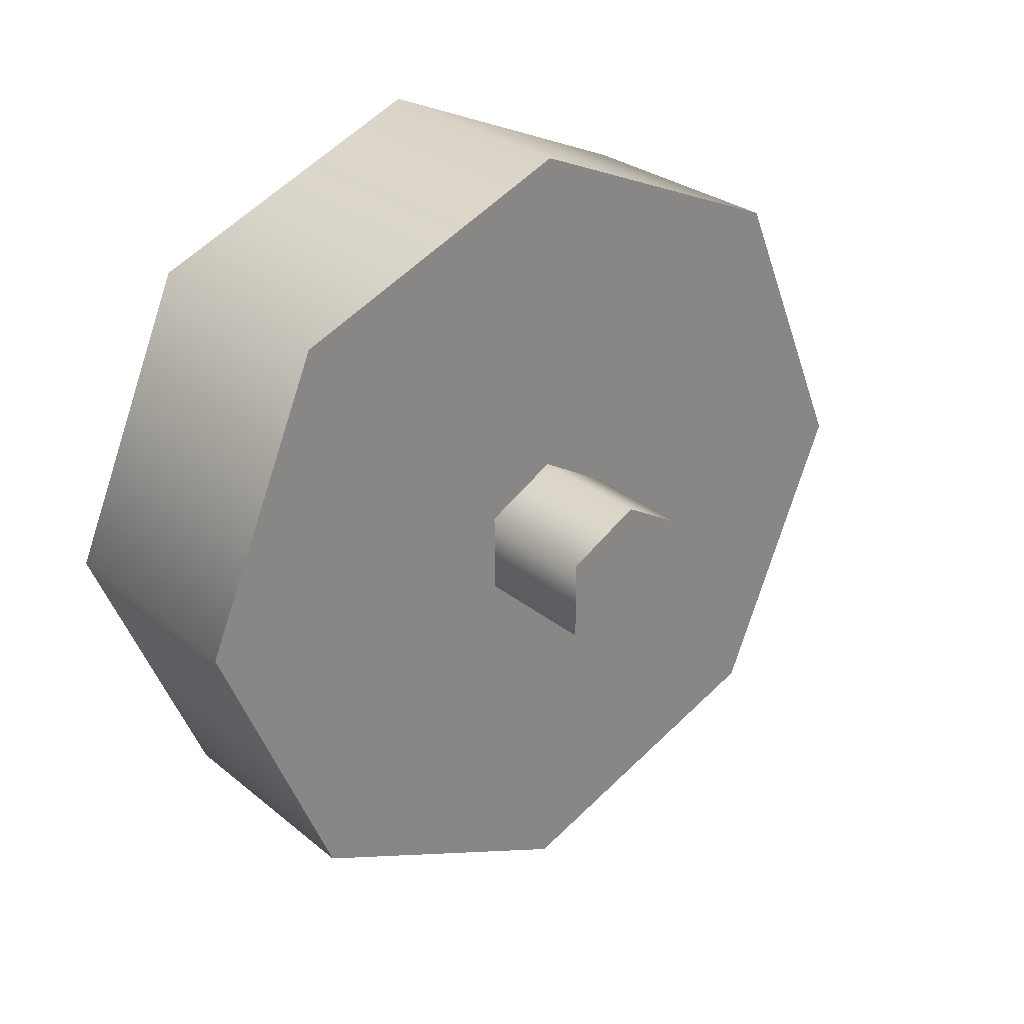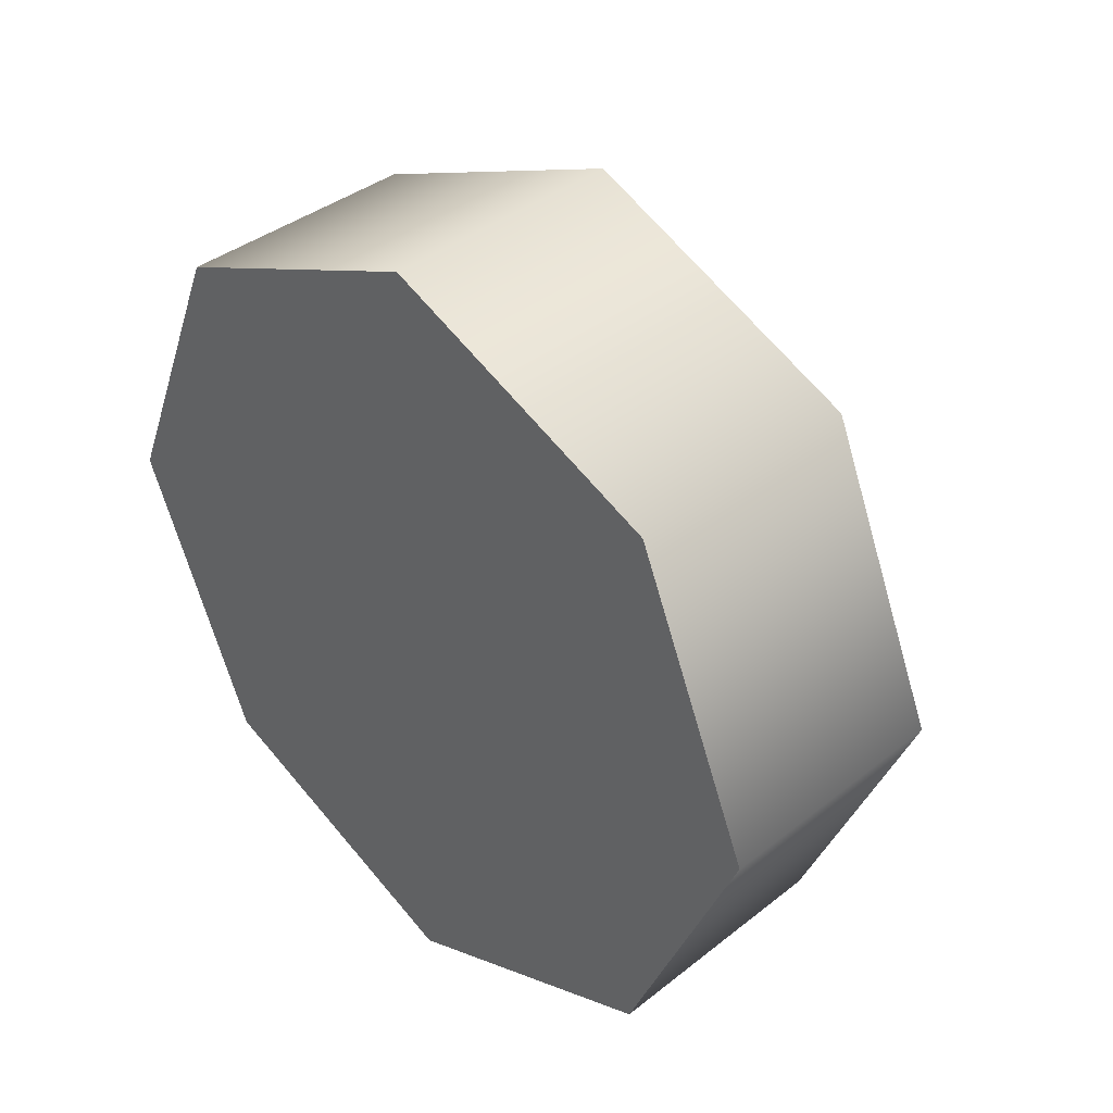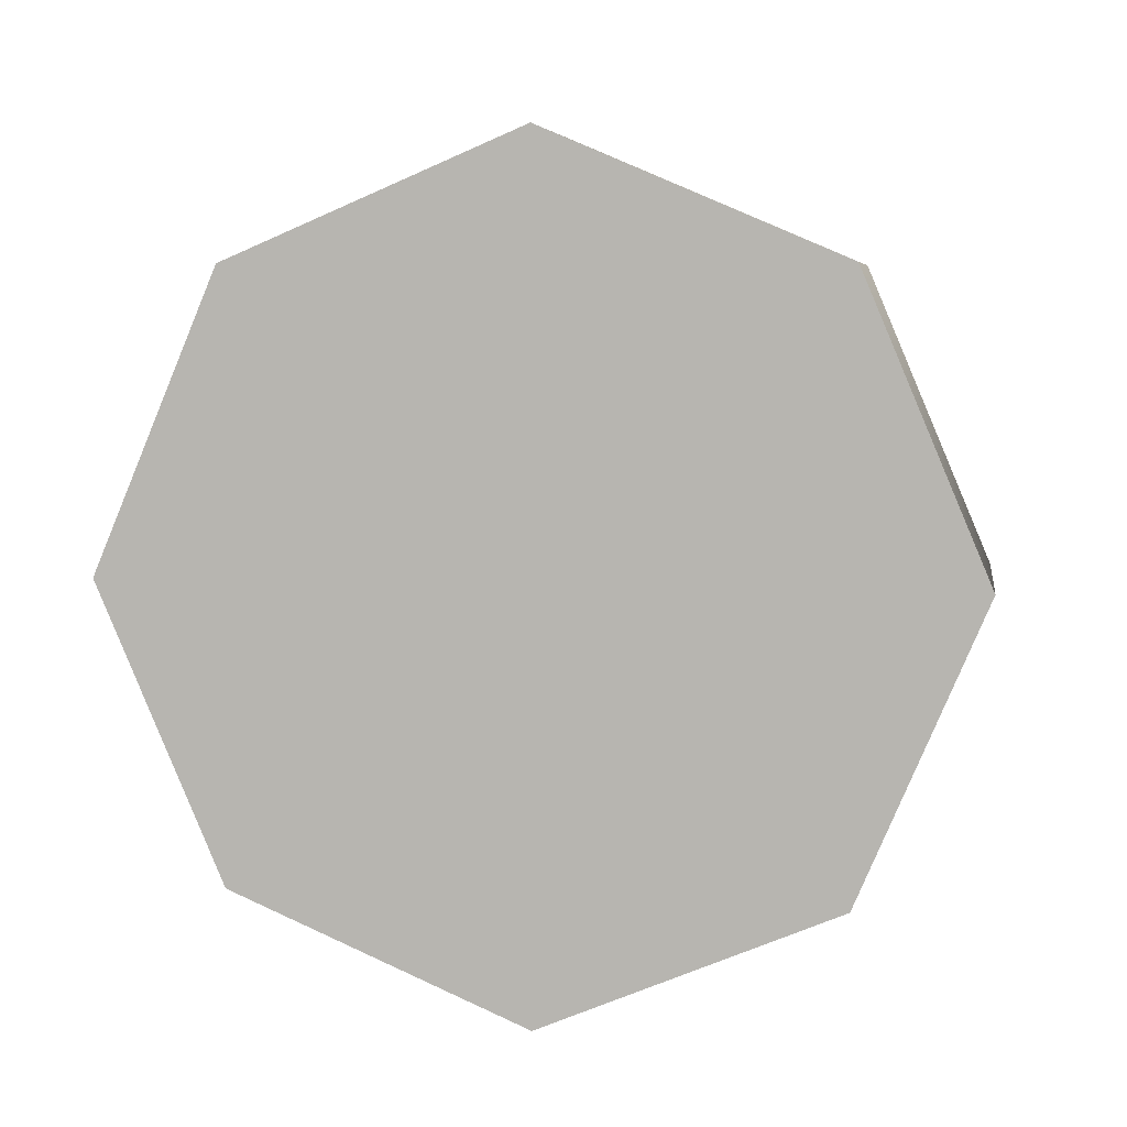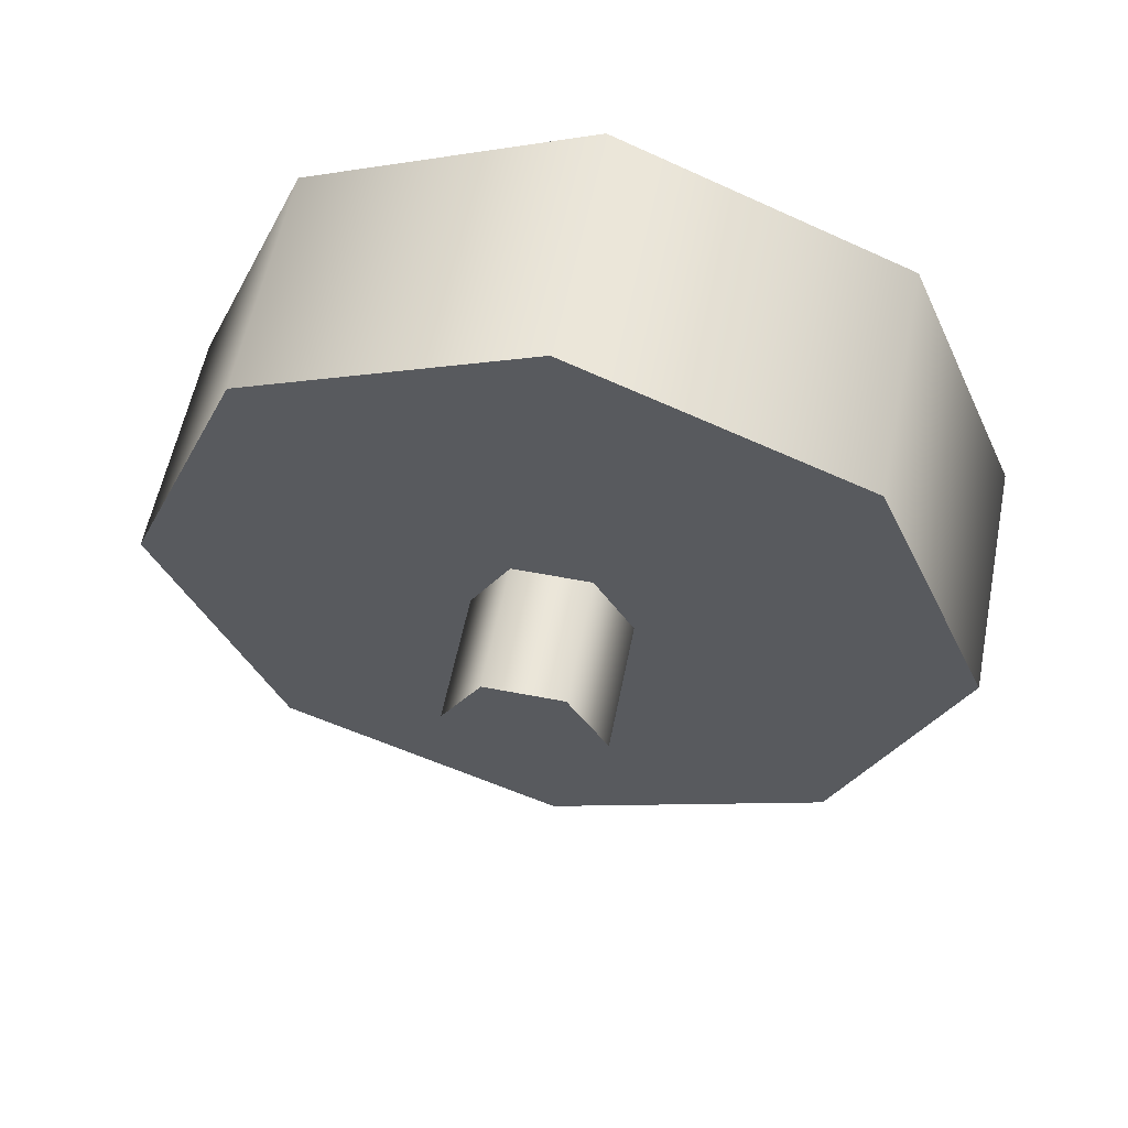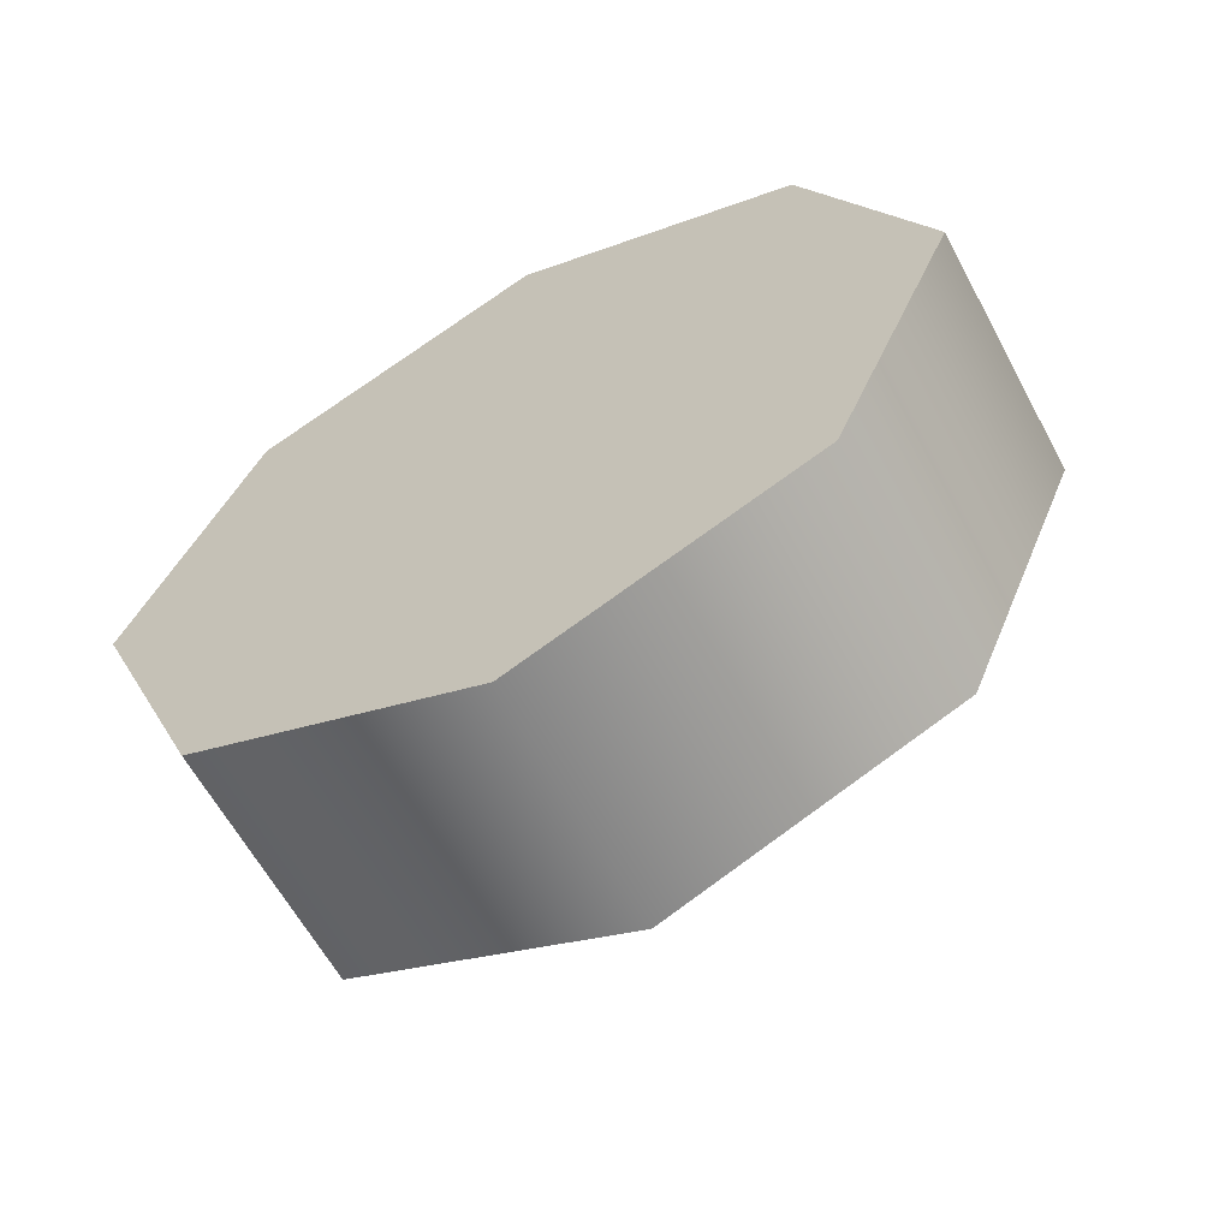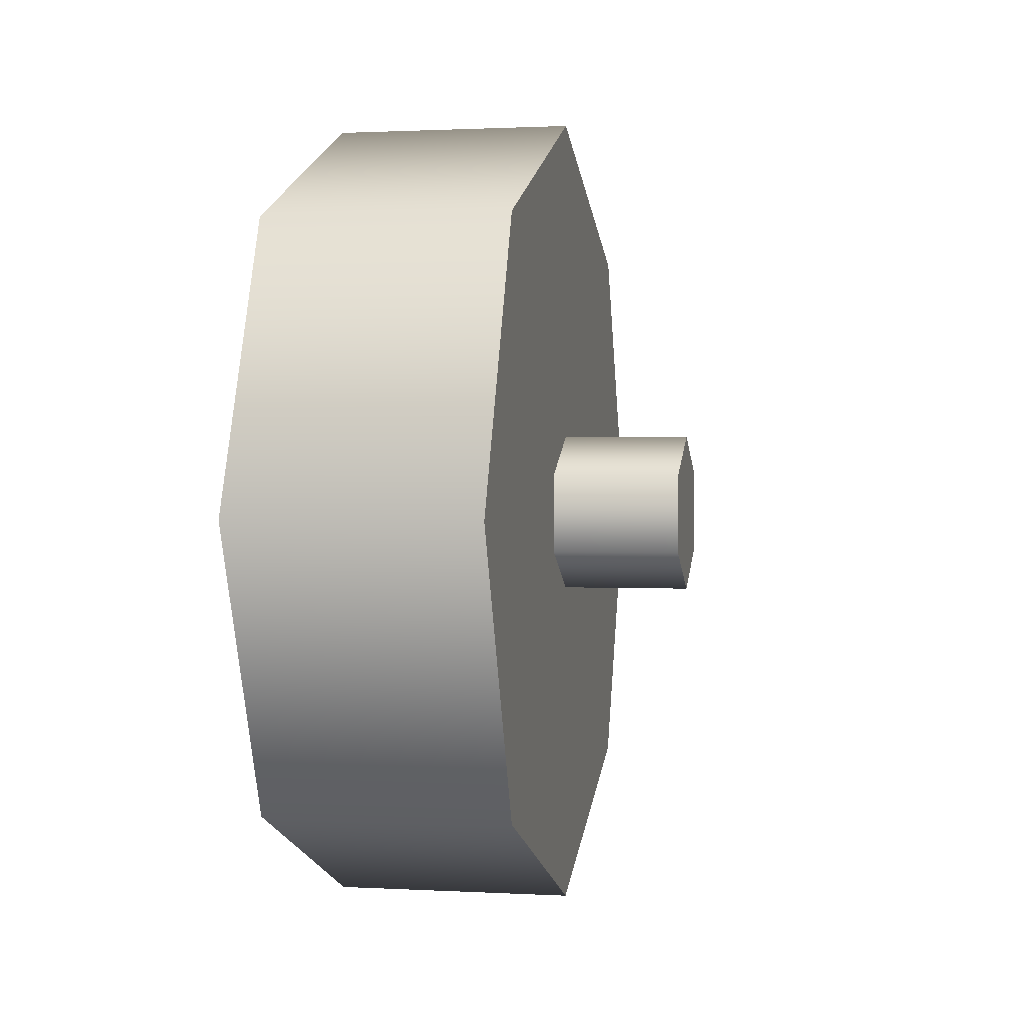
<metadata>
{"format":"obj","ext":"obj","renderer":"f3d","projection":"perspective","resolution":1024,"background":"white","views":[{"elev":27.8,"azim":50.9,"up":"+Z"},{"elev":38.7,"azim":-44.7,"up":"+Y"},{"elev":6.3,"azim":-81.1,"up":"+Y"},{"elev":57.8,"azim":101.3,"up":"+Y"},{"elev":-61.8,"azim":-61.7,"up":"+Y"},{"elev":1.2,"azim":11.5,"up":"+Z"}]}
</metadata>
<code>
v 0.9532 2.006 0.4484
v 1.195 2.006 0.4484
v 0.9532 1.886 0.166
v 1.195 1.886 0.166
v 0.9532 1.886 0.7308
v 1.195 1.886 0.7308
v 0.9532 1.604 0.8506
v 1.195 1.604 0.8506
v 0.9532 1.321 0.7308
v 1.195 1.321 0.7308
v 0.9532 1.604 0.8506
v 1.195 1.604 0.8506
v 0.9532 1.202 0.4484
v 1.195 1.202 0.4484
v 0.9532 1.321 0.166
v 1.195 1.321 0.166
v 0.9532 1.604 0.04618
v 1.195 1.604 0.04618
v 0.9532 1.604 0.04618
v 1.195 1.604 0.04618
v 0.9532 1.604 0.04618
v 0.9532 1.321 0.166
v 0.9532 1.886 0.166
v 0.9532 1.202 0.4484
v 0.9532 1.321 0.7308
v 0.9532 1.604 0.8506
v 0.9532 1.886 0.7308
v 0.9532 2.006 0.4484
v 1.195 1.604 0.04618
v 1.195 1.886 0.166
v 1.195 1.321 0.166
v 1.195 2.006 0.4484
v 1.195 1.886 0.7308
v 1.195 1.604 0.8506
v 1.195 1.321 0.7308
v 1.195 1.202 0.4484
v 1.321 1.673 0.4095
v 1.321 1.673 0.4873
v 1.321 1.604 0.3699
v 1.321 1.604 0.5269
v 1.321 1.535 0.4095
v 1.321 1.535 0.4873
v 1.195 1.673 0.4873
v 1.321 1.673 0.4873
v 1.195 1.673 0.4095
v 1.321 1.673 0.4095
v 1.195 1.604 0.5269
v 1.321 1.604 0.5269
v 1.195 1.535 0.4873
v 1.321 1.535 0.4873
v 1.195 1.535 0.4095
v 1.321 1.535 0.4095
v 1.195 1.604 0.3699
v 1.321 1.604 0.3699
v 1.195 1.604 0.3699
v 1.321 1.604 0.3699
g group_71_105553124536576
f 1 2 3
f 3 2 4
f 5 6 1
f 1 6 2
f 7 8 5
f 5 8 6
f 9 10 11
f 11 10 12
f 13 14 9
f 9 14 10
f 15 16 13
f 13 16 14
f 17 18 15
f 15 18 16
f 3 4 19
f 19 4 20
f 21 22 23
f 22 24 23
f 24 25 23
f 25 26 23
f 26 27 23
f 27 28 23
f 29 30 31
f 30 32 31
f 32 33 31
f 33 34 31
f 34 35 31
f 35 36 31
f 37 38 39
f 38 40 39
f 39 40 41
f 40 42 41
f 43 44 45
f 45 44 46
f 43 47 44
f 44 47 48
f 47 49 48
f 48 49 50
f 51 52 49
f 49 52 50
f 51 53 52
f 52 53 54
f 55 45 56
f 56 45 46

</code>
